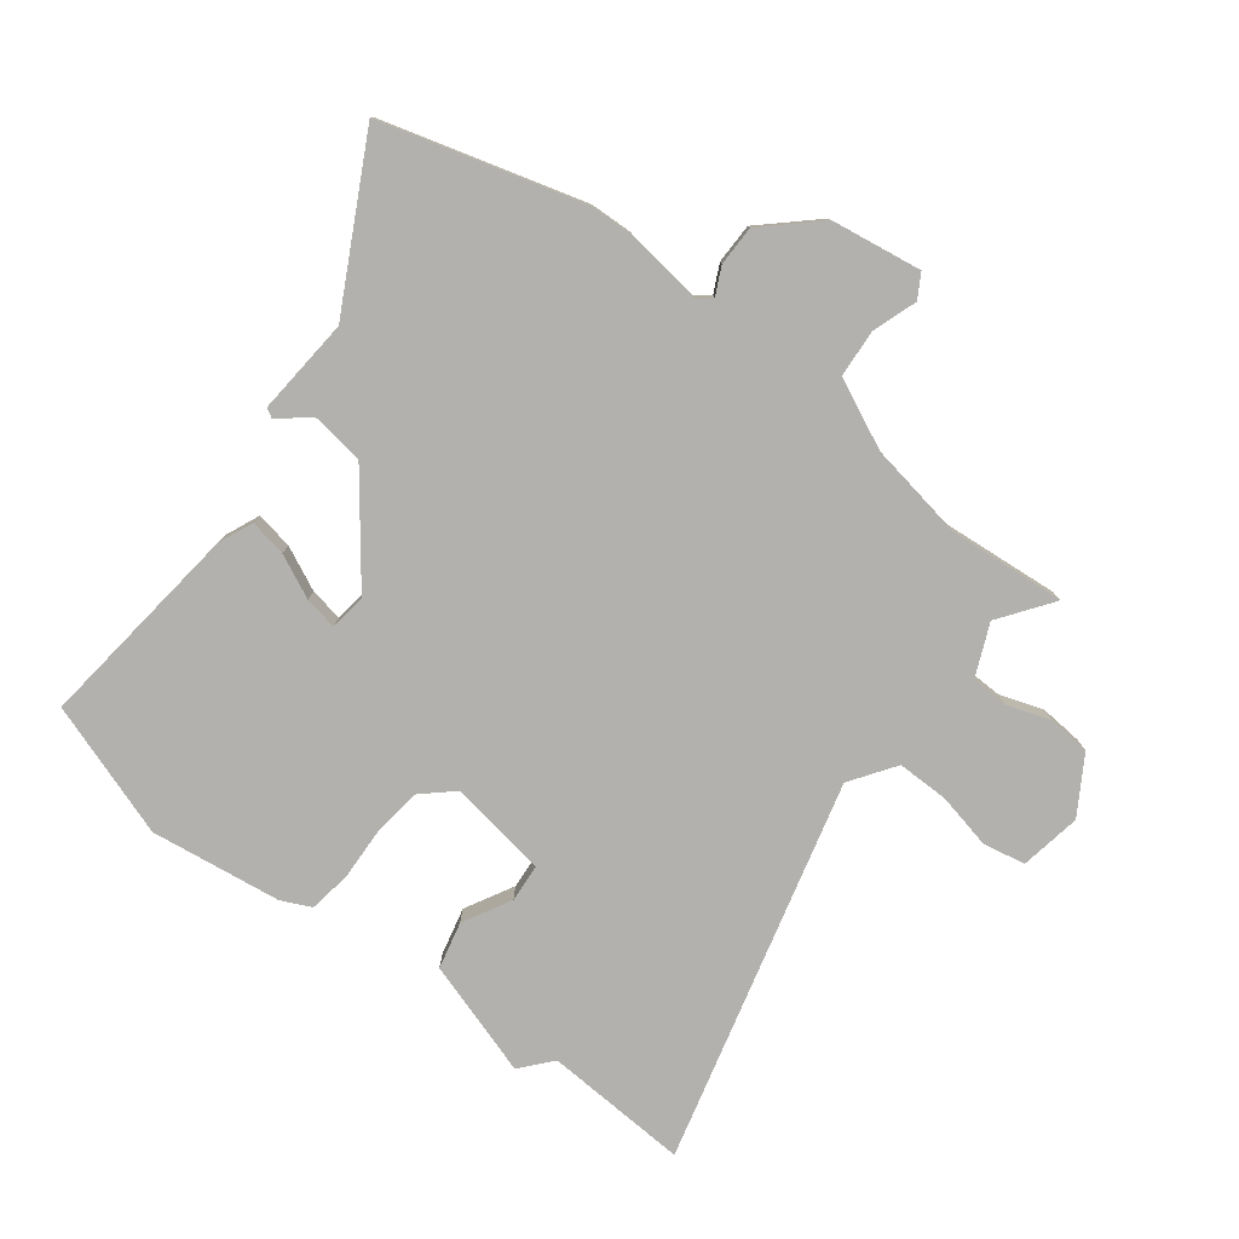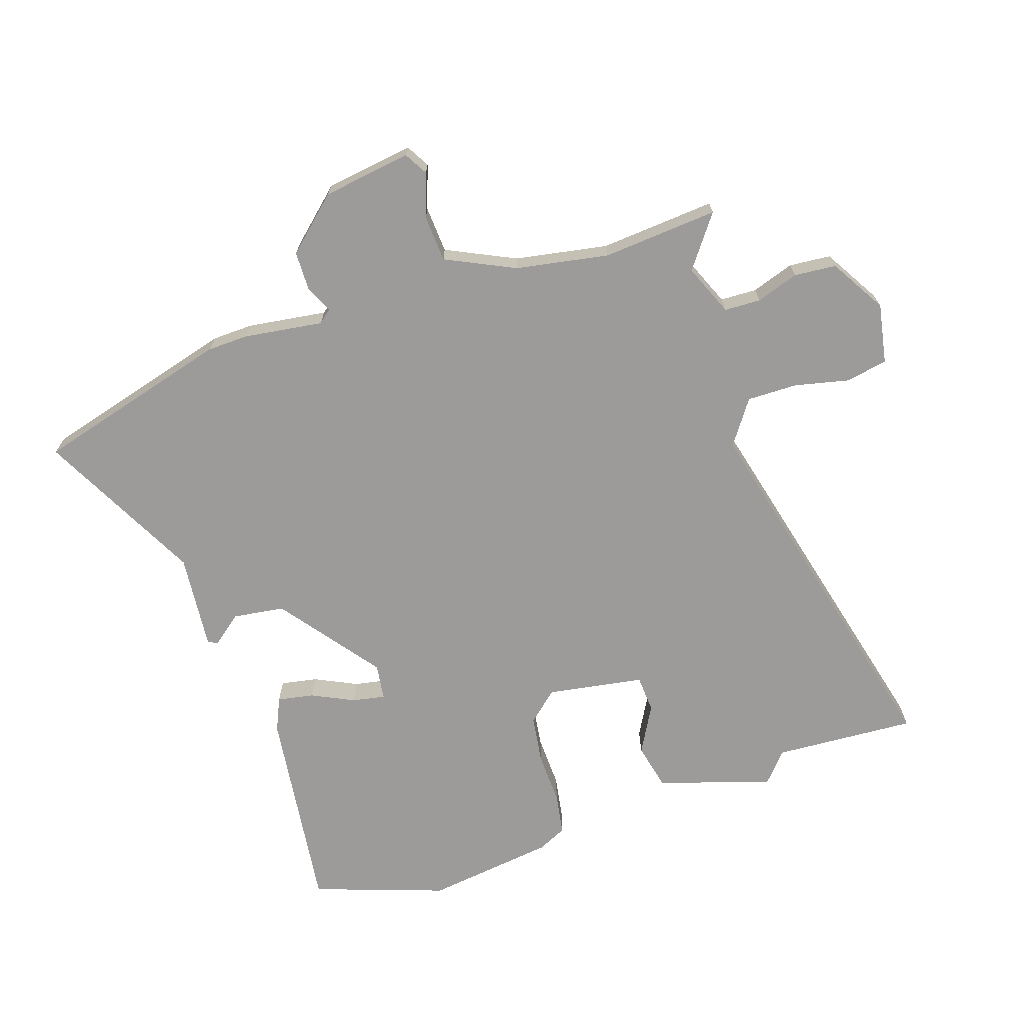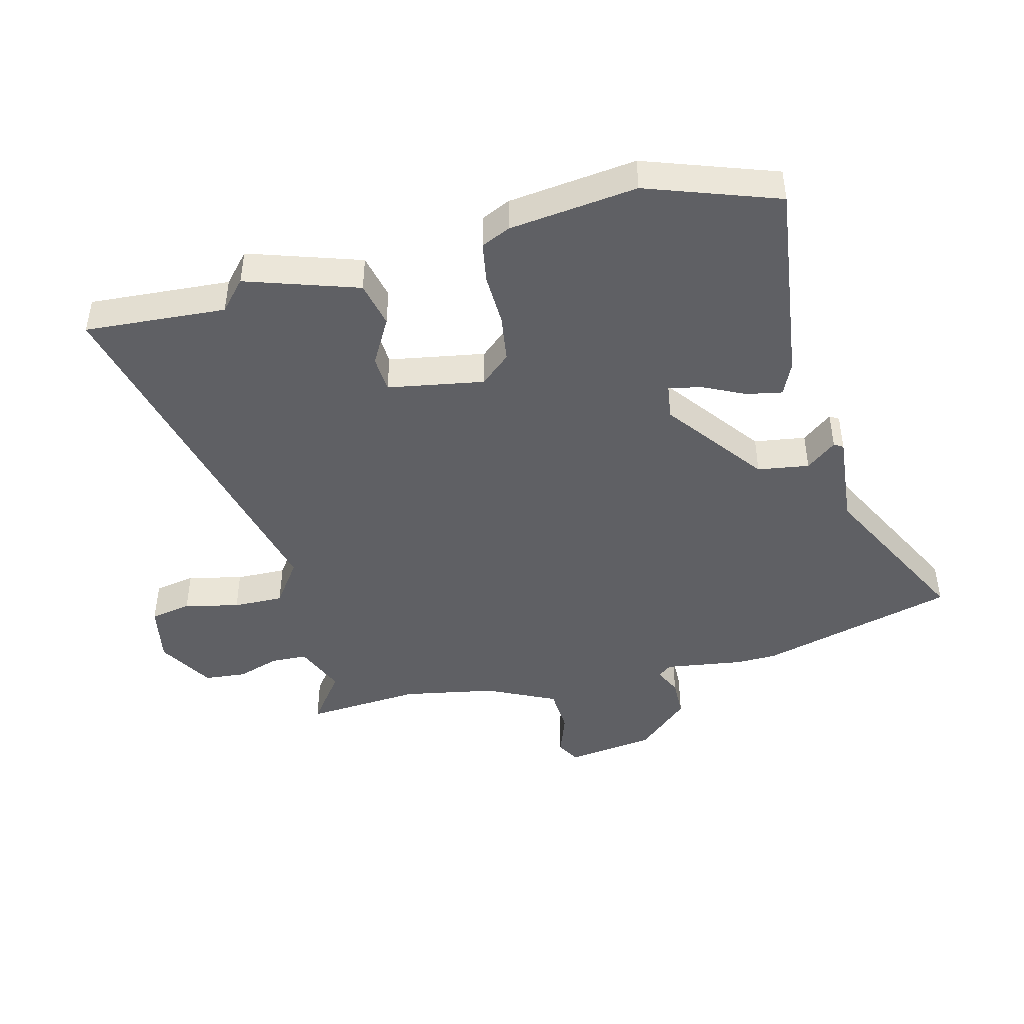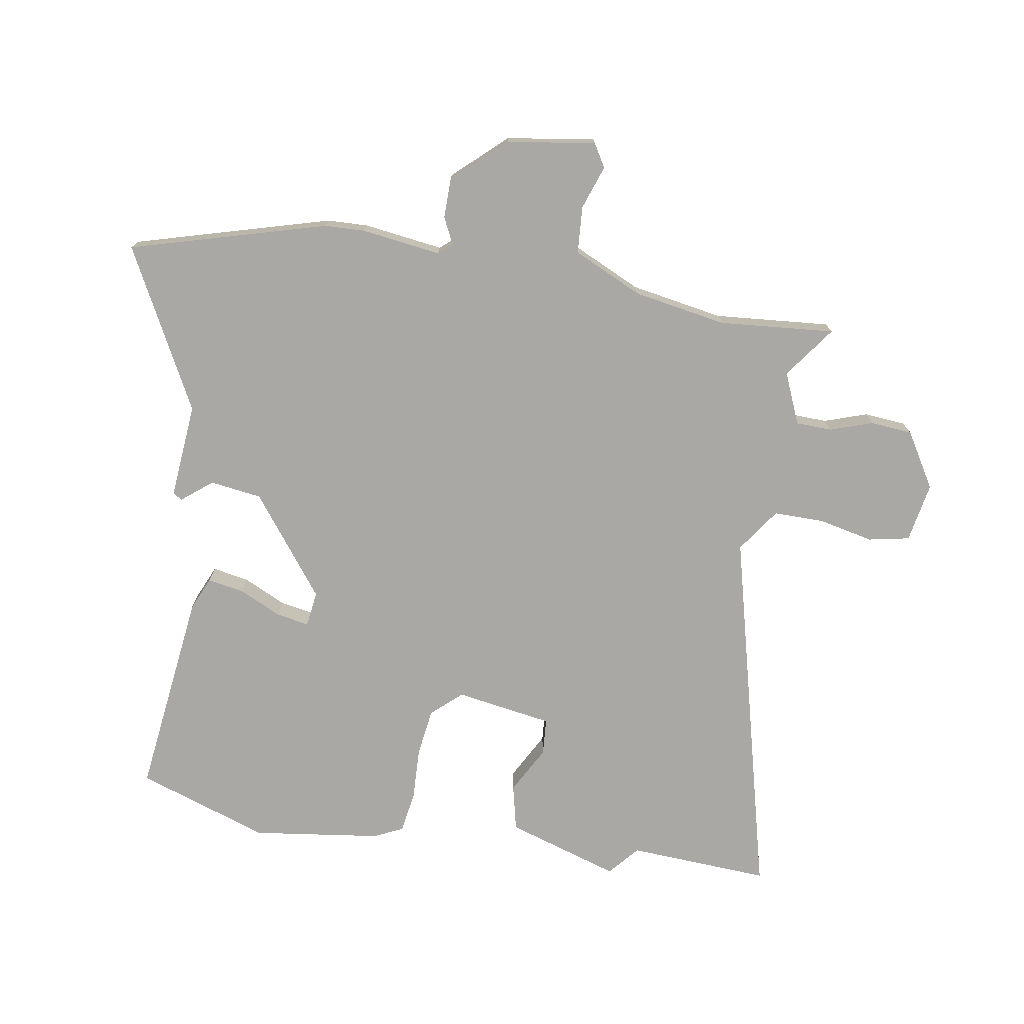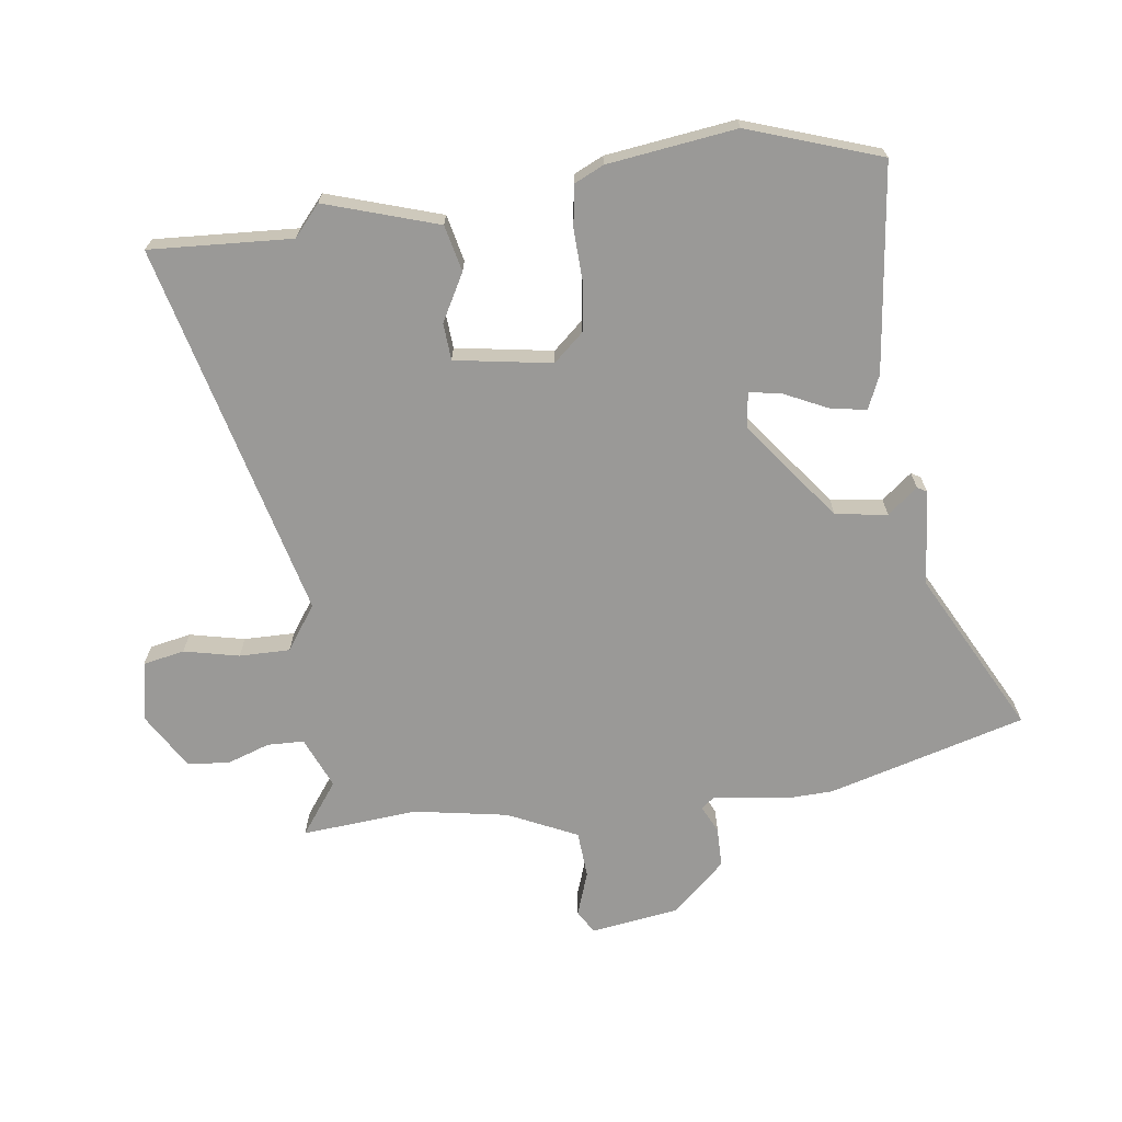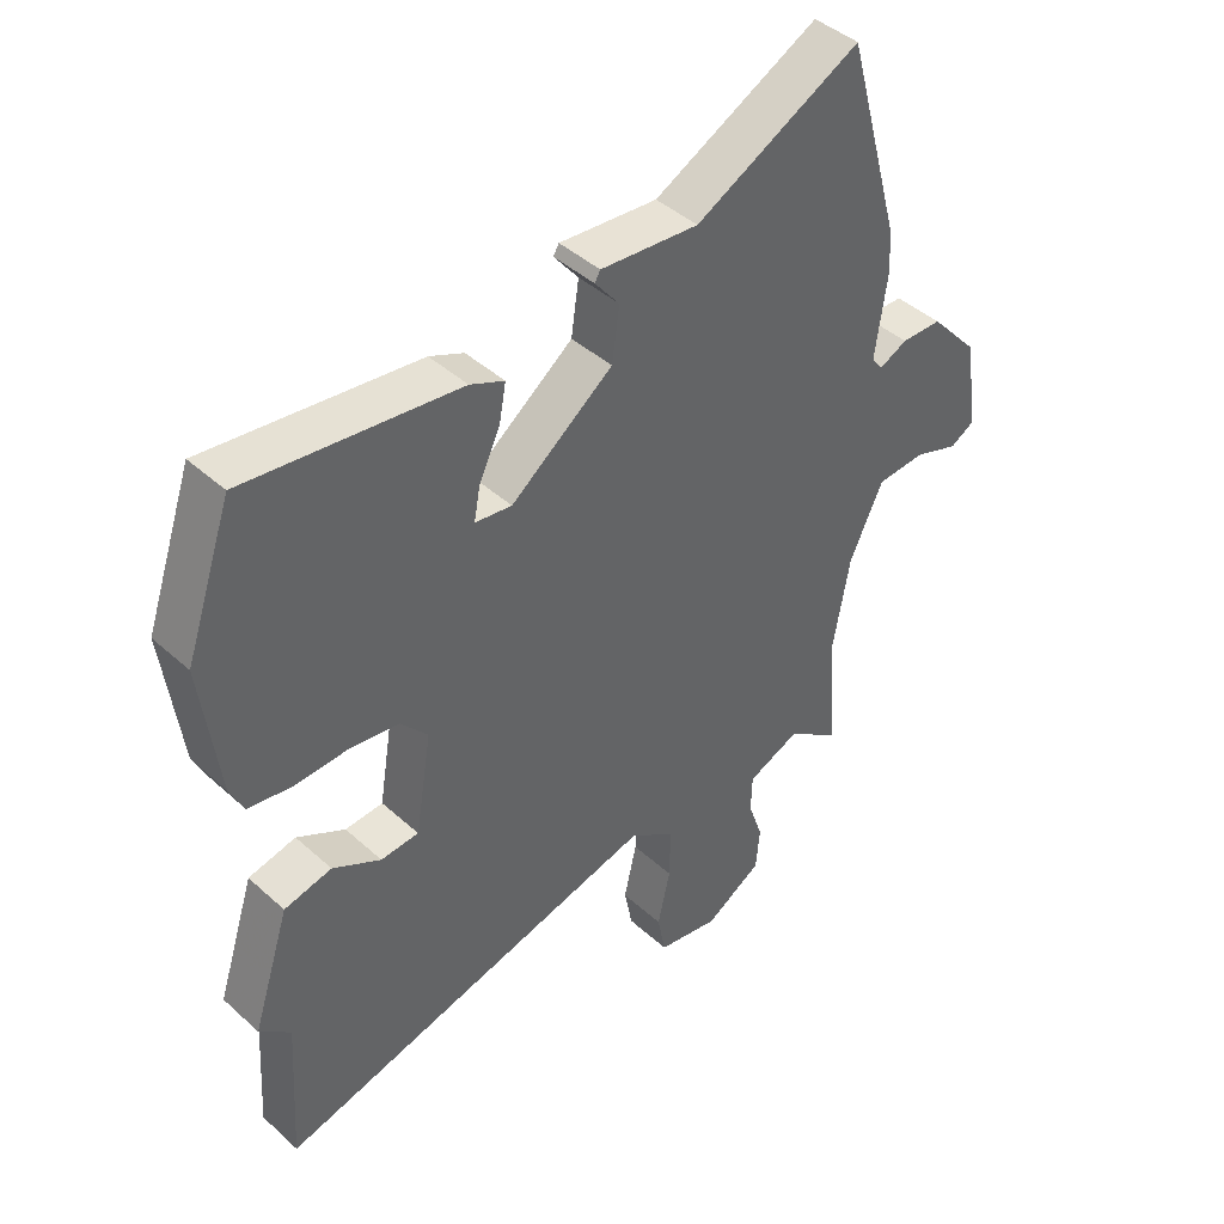
<metadata>
{"format":"obj","ext":"obj","renderer":"f3d","projection":"perspective","resolution":1024,"background":"white","views":[{"elev":-79.2,"azim":53.0,"up":"+Y"},{"elev":-69.9,"azim":108.3,"up":"+Y"},{"elev":-44.9,"azim":-76.1,"up":"+Y"},{"elev":-75.0,"azim":80.9,"up":"+Y"},{"elev":-69.0,"azim":-82.2,"up":"+Y"},{"elev":43.1,"azim":-43.2,"up":"+Z"}]}
</metadata>
<code>
v 0.489 0.07 -0.358
v 0.504 0.07 -0.546
v 0.42 0.07 -0.484
v 0.337 0.07 -0.519
v 0.335 0.07 -0.578
v 0.358 0.07 -0.647
v 0.352 0.07 -0.715
v 0.262 0.07 -0.769
v 0.165 0.07 -0.751
v 0.152 0.07 -0.684
v 0.172 0.07 -0.595
v 0.173 0.07 -0.513
v 0.102 0.07 -0.463
v -0.507 0.07 -0.614
v -0.493 0.07 -0.384
v -0.542 0.07 -0.341
v -0.483 0.07 -0.158
v -0.408 0.07 -0.141
v -0.332 0.07 -0.183
v -0.272 0.07 -0.179
v -0.246 0.07 -0.022
v -0.289 0.07 0.027
v -0.367 0.07 0.038
v -0.452 0.07 0.035
v -0.519 0.07 0.046
v -0.541 0.07 0.093
v -0.568 0.07 0.302
v -0.494 0.07 0.516
v -0.159 0.07 0.474
v -0.105 0.07 0.45
v -0.116 0.07 0.391
v -0.149 0.07 0.322
v -0.159 0.07 0.269
v -0.101 0.07 0.261
v 0.06 0.07 0.383
v 0.072 0.07 0.467
v 0.033 0.07 0.516
v 0.042 0.07 0.531
v 0.197 0.07 0.517
v 0.458 0.07 0.652
v 0.546 0.07 0.333
v 0.548 0.07 0.267
v 0.53 0.07 0.138
v 0.548 0.07 0.116
v 0.592 0.07 0.137
v 0.656 0.07 0.136
v 0.733 0.07 0.051
v 0.754 0.07 -0.093
v 0.716 0.07 -0.115
v 0.645 0.07 -0.09
v 0.569 0.07 -0.095
v 0.516 0.07 -0.207
v 0.489 0 -0.358
v 0.504 0 -0.546
v 0.42 0 -0.484
v 0.337 0 -0.519
v 0.335 0 -0.578
v 0.358 0 -0.647
v 0.352 0 -0.715
v 0.262 0 -0.769
v 0.165 0 -0.751
v 0.152 0 -0.684
v 0.172 0 -0.595
v 0.173 0 -0.513
v 0.102 0 -0.463
v -0.507 0 -0.614
v -0.493 0 -0.384
v -0.542 0 -0.341
v -0.483 0 -0.158
v -0.408 0 -0.141
v -0.332 0 -0.183
v -0.272 0 -0.179
v -0.246 0 -0.022
v -0.289 0 0.027
v -0.367 0 0.038
v -0.452 0 0.035
v -0.519 0 0.046
v -0.541 0 0.093
v -0.568 0 0.302
v -0.494 0 0.516
v -0.159 0 0.474
v -0.105 0 0.45
v -0.116 0 0.391
v -0.149 0 0.322
v -0.159 0 0.269
v -0.101 0 0.261
v 0.06 0 0.383
v 0.072 0 0.467
v 0.033 0 0.516
v 0.042 0 0.531
v 0.197 0 0.517
v 0.458 0 0.652
v 0.546 0 0.333
v 0.548 0 0.267
v 0.53 0 0.138
v 0.548 0 0.116
v 0.592 0 0.137
v 0.656 0 0.136
v 0.733 0 0.051
v 0.754 0 -0.093
v 0.716 0 -0.115
v 0.645 0 -0.09
v 0.569 0 -0.095
v 0.516 0 -0.207
f 48 49 50
f 47 48 50
f 46 47 50
f 45 46 50
f 44 45 50
f 43 44 50 51
f 41 42 43
f 40 41 43
f 39 40 43
f 39 43 51
f 38 39 51
f 37 38 51
f 36 37 51
f 35 36 51 52
f 30 31 32
f 29 30 32
f 28 29 32
f 27 28 32
f 26 27 32
f 25 26 32
f 24 25 32
f 23 24 32
f 22 23 32 33
f 21 22 33 34
f 17 18 19
f 16 17 19
f 15 16 19
f 15 19 20
f 14 15 20
f 13 14 20
f 35 52 1
f 34 35 1
f 21 34 1
f 20 21 1
f 13 20 1
f 12 13 1
f 9 10 11
f 8 9 11
f 7 8 11
f 6 7 11
f 5 6 11
f 1 2 3
f 12 1 3 4
f 4 5 11 12
f 102 101 100
f 102 100 99
f 102 99 98
f 102 98 97
f 102 97 96
f 103 102 96 95
f 95 94 93
f 95 93 92
f 95 92 91
f 103 95 91
f 103 91 90
f 103 90 89
f 103 89 88
f 104 103 88 87
f 84 83 82
f 84 82 81
f 84 81 80
f 84 80 79
f 84 79 78
f 84 78 77
f 84 77 76
f 84 76 75
f 85 84 75 74
f 86 85 74 73
f 71 70 69
f 71 69 68
f 71 68 67
f 72 71 67
f 72 67 66
f 72 66 65
f 53 104 87
f 53 87 86
f 53 86 73
f 53 73 72
f 53 72 65
f 53 65 64
f 63 62 61
f 63 61 60
f 63 60 59
f 63 59 58
f 63 58 57
f 55 54 53
f 56 55 53 64
f 64 63 57 56
f 1 53 54 2
f 2 54 55 3
f 3 55 56 4
f 4 56 57 5
f 5 57 58 6
f 6 58 59 7
f 7 59 60 8
f 8 60 61 9
f 9 61 62 10
f 10 62 63 11
f 11 63 64 12
f 12 64 65 13
f 13 65 66 14
f 14 66 67 15
f 15 67 68 16
f 16 68 69 17
f 17 69 70 18
f 18 70 71 19
f 19 71 72 20
f 20 72 73 21
f 21 73 74 22
f 22 74 75 23
f 23 75 76 24
f 24 76 77 25
f 25 77 78 26
f 26 78 79 27
f 27 79 80 28
f 28 80 81 29
f 29 81 82 30
f 30 82 83 31
f 31 83 84 32
f 32 84 85 33
f 33 85 86 34
f 34 86 87 35
f 35 87 88 36
f 36 88 89 37
f 37 89 90 38
f 38 90 91 39
f 39 91 92 40
f 40 92 93 41
f 41 93 94 42
f 42 94 95 43
f 43 95 96 44
f 44 96 97 45
f 45 97 98 46
f 46 98 99 47
f 47 99 100 48
f 48 100 101 49
f 49 101 102 50
f 50 102 103 51
f 51 103 104 52
f 52 104 53 1

</code>
